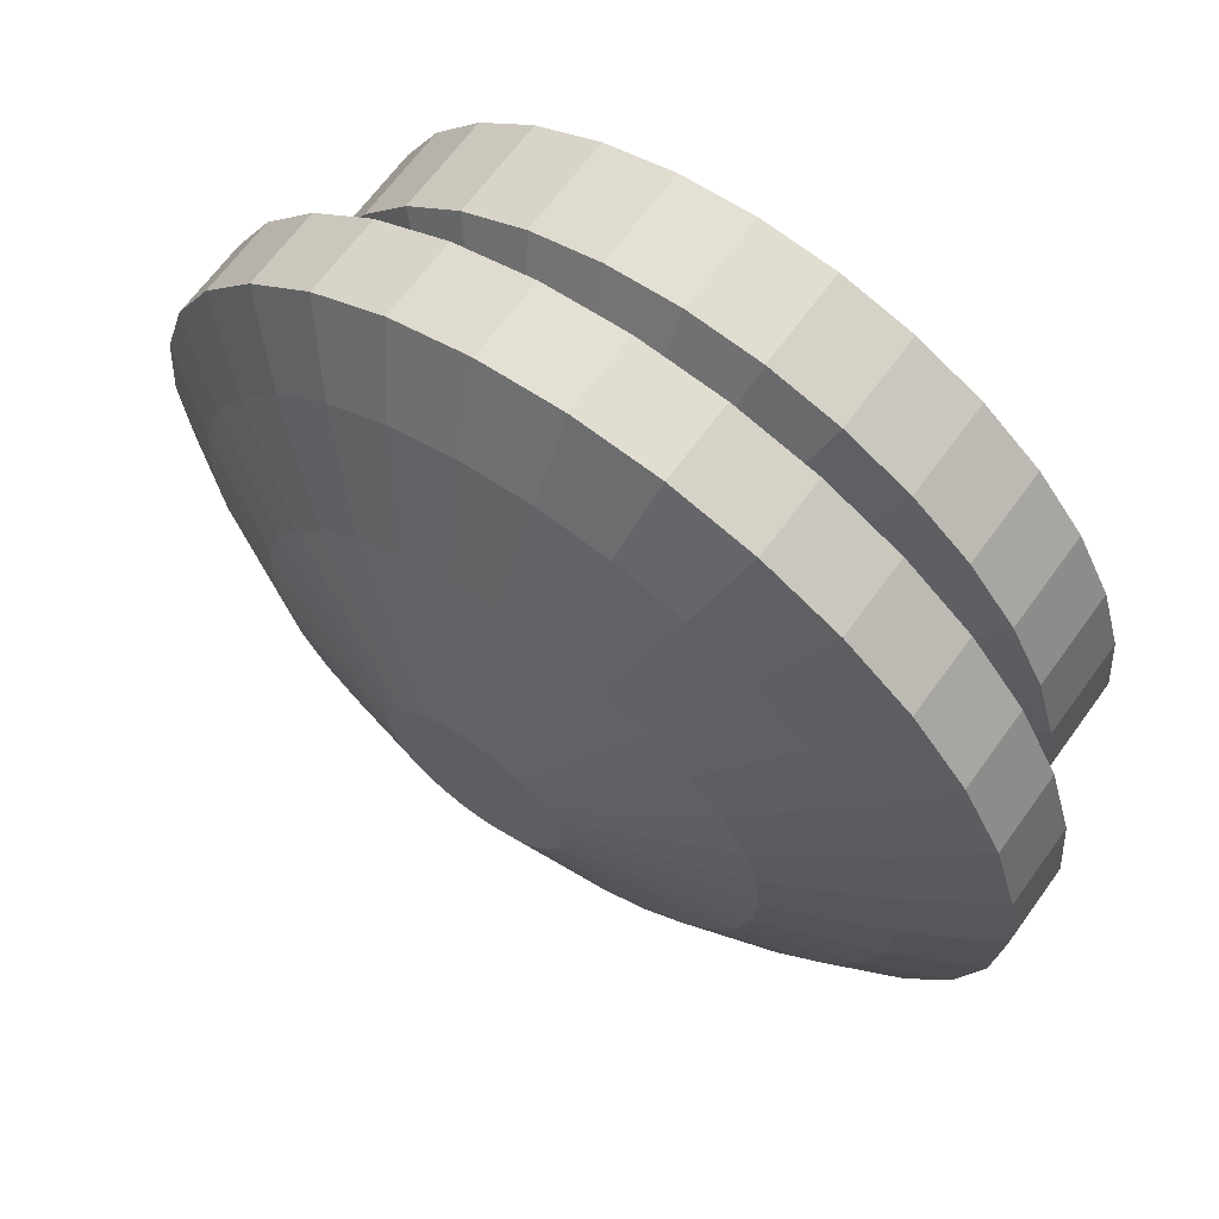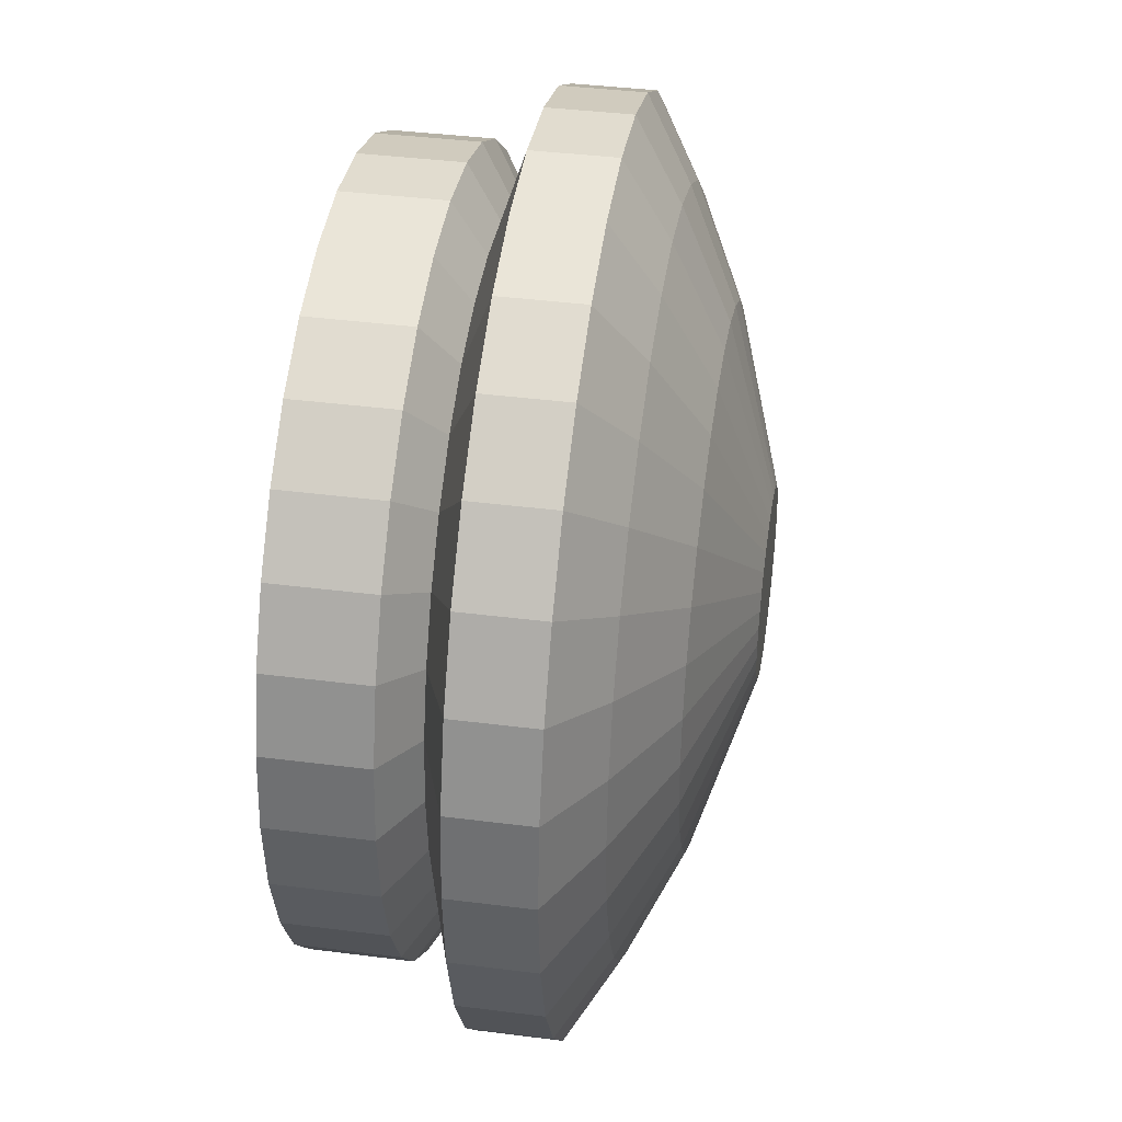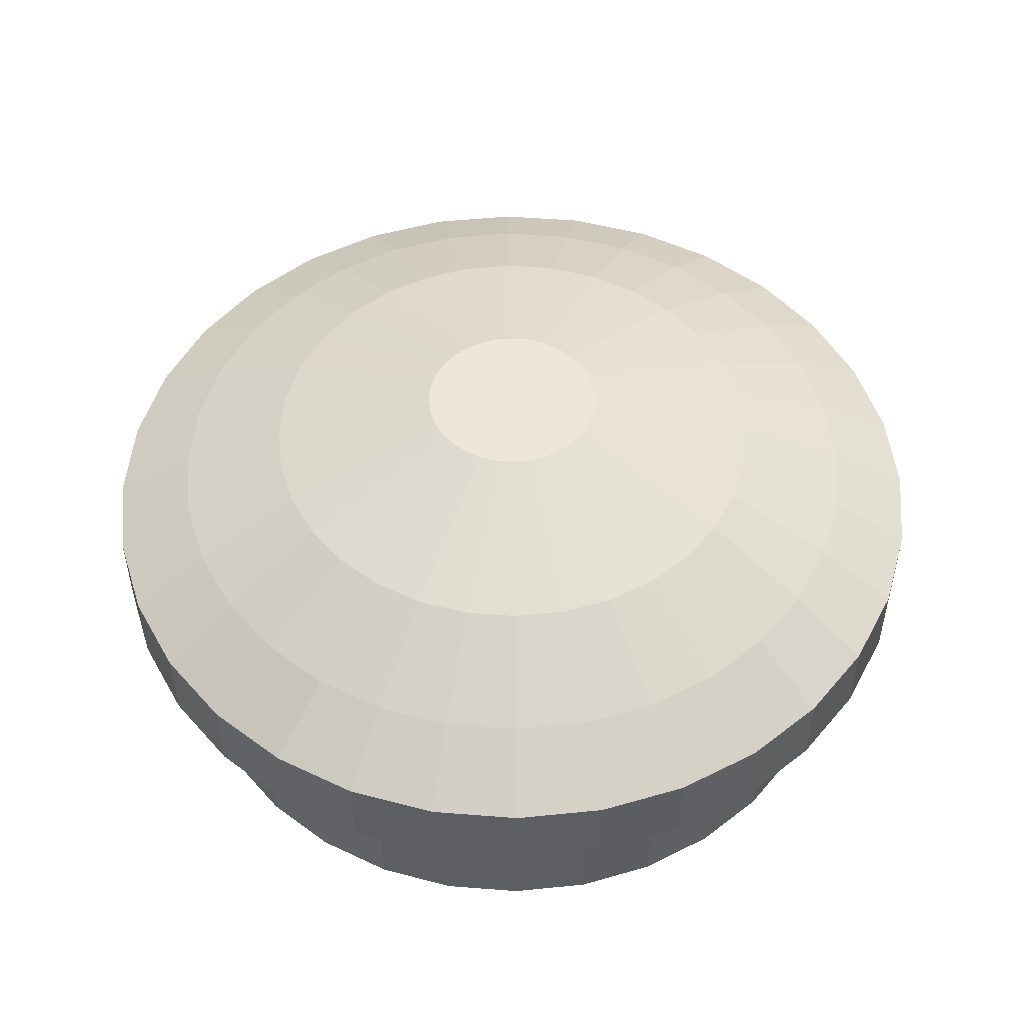
<metadata>
{"format":"obj","ext":"obj","renderer":"f3d","projection":"perspective","resolution":1024,"background":"white","views":[{"elev":66.1,"azim":-144.1,"up":"+Z"},{"elev":39.6,"azim":99.0,"up":"+Z"},{"elev":50.6,"azim":179.3,"up":"+Y"}]}
</metadata>
<code>
o Cylinder.002
v 0 -0.04152 0.3241
v -0.06323 -0.04152 0.3179
v -0.06323 0.04152 0.3179
v -0.124 -0.04152 0.2994
v -0.124 0.04152 0.2994
v -0.1801 -0.04152 0.2695
v -0.1801 0.04152 0.2695
v -0.2292 -0.04152 0.2292
v -0.2292 0.04152 0.2292
v -0.2695 -0.04152 0.1801
v -0.2695 0.04152 0.1801
v -0.2994 -0.04152 0.124
v -0.2994 0.04152 0.124
v -0.3179 -0.04152 0.06323
v -0.3179 0.04152 0.06323
v -0.3241 -0.04152 -0
v -0.3241 0.04152 0
v -0.3179 -0.04152 -0.06323
v -0.2994 -0.04152 -0.124
v -0.2994 0.04152 -0.124
v -0.2695 -0.04152 -0.1801
v -0.2695 0.04152 -0.1801
v -0.2292 -0.04152 -0.2292
v -0.2292 0.04152 -0.2292
v -0.1801 -0.04152 -0.2695
v -0.1801 0.04152 -0.2695
v -0.124 -0.04152 -0.2994
v -0.124 0.04152 -0.2994
v -0.06323 -0.04152 -0.3179
v -0.06323 0.04152 -0.3179
v 0 -0.04152 -0.3241
v 0 0.04152 -0.3241
v 0.06323 -0.04152 -0.3179
v 0.06323 0.04152 -0.3179
v 0.124 -0.04152 -0.2994
v 0.124 0.04152 -0.2994
v 0.1801 -0.04152 -0.2695
v 0.1801 0.04152 -0.2695
v 0.2292 -0.04152 -0.2292
v 0.2292 0.04152 -0.2292
v 0.2695 -0.04152 -0.1801
v 0.2695 0.04152 -0.1801
v 0.2994 -0.04152 -0.124
v 0.2994 0.04152 -0.124
v 0.3179 -0.04152 -0.06323
v 0.3179 0.04152 -0.06323
v 0.3241 -0.04152 -0
v 0.3241 0.04152 0
v 0.3179 -0.04152 0.06323
v 0.3179 0.04152 0.06323
v 0.2994 -0.04152 0.124
v 0.2994 0.04152 0.124
v 0.2695 -0.04152 0.1801
v 0.2695 0.04152 0.1801
v 0.2292 -0.04152 0.2292
v 0.2292 0.04152 0.2292
v 0.1801 -0.04152 0.2695
v 0.1801 0.04152 0.2695
v 0.124 -0.04152 0.2994
v 0.124 0.04152 0.2994
v 0.06323 -0.04152 0.3179
v 0 0.04152 0.3241
v 0.06323 0.04152 0.3179
v -0.1557 0.06802 0.2331
v -0.2331 0.06802 0.1557
v -0.3084 0.09731 0.2061
v -0.2623 0.09731 0.2623
v -0.1982 0.06802 -0.1982
v -0.2331 0.06802 -0.1557
v 0.2331 0.06802 -0.1557
v 0.1073 0.06802 0.259
v 0.1557 0.06802 0.2331
v -0.2803 0.06802 0
v -0.2749 0.06802 0.05468
v 0.05468 0.06802 -0.2749
v 0.259 0.06802 0.1073
v -0.1982 0.06802 0.1982
v -0.1557 0.06802 -0.2331
v 0.259 0.06802 -0.1073
v 0.05468 0.06802 0.2749
v -0.3179 0.04152 -0.06323
v -0.2749 0.06802 -0.05468
v 0.1073 0.06802 -0.259
v 0.2331 0.06802 0.1557
v -0.1073 0.06802 -0.259
v 0.2749 0.06802 -0.05468
v -0.05468 0.06802 0.2749
v 0 0.06802 0.2803
v -0.259 0.06802 -0.1073
v 0.1557 0.06802 -0.2331
v 0.1982 0.06802 0.1982
v -0.259 0.06802 0.1073
v -0.05468 0.06802 -0.2749
v 0.2803 0.06802 0
v -0.1073 0.06802 0.259
v 0.1982 0.06802 -0.1982
v 0 0.06802 -0.2803
v 0.2749 0.06802 0.05468
v -0.371 0.09731 0
v -0.371 0.1644 0
v -0.3638 0.1644 0.07237
v 0 0.09731 0.371
v 0.07237 0.09731 0.3638
v 0.2061 0.09731 -0.3084
v -0.3427 0.09731 0.142
v 0.2623 0.09731 -0.2623
v -0.3638 0.09731 0.07237
v 0.3084 0.09731 -0.2061
v 0.3427 0.09731 -0.142
v -0.3638 0.09731 -0.07237
v 0.3638 0.09731 -0.07237
v -0.3427 0.09731 -0.142
v 0.371 0.09731 0
v -0.3084 0.09731 -0.2061
v 0.3638 0.09731 0.07237
v -0.2623 0.09731 -0.2623
v 0.3427 0.09731 0.142
v -0.2061 0.09731 -0.3084
v 0.3084 0.09731 0.2061
v -0.142 0.09731 -0.3427
v -0.07237 0.09731 0.3638
v 0.2623 0.09731 0.2623
v -0.07237 0.09731 -0.3638
v -0.142 0.09731 0.3427
v 0.2061 0.09731 0.3084
v 0 0.09731 -0.371
v -0.2061 0.09731 0.3084
v 0.142 0.09731 0.3427
v 0.07237 0.09731 -0.3638
v 0.142 0.09731 -0.3427
v -0.2623 0.1644 -0.2623
v -0.2061 0.1644 -0.3084
v -0.2061 0.1644 -0.3084
v 0.3427 0.1644 -0.142
v 0.3084 0.1644 -0.2061
v -0.3638 0.1644 -0.07237
v 0.3638 0.1644 -0.07237
v -0.3427 0.1644 -0.142
v 0.371 0.1644 0
v -0.3084 0.1644 -0.2061
v 0.3638 0.1644 0.07237
v 0.3427 0.1644 0.142
v 0.3084 0.1644 0.2061
v -0.142 0.1644 -0.3427
v -0.07237 0.1644 0.3638
v 0 0.1644 0.371
v 0.2623 0.1644 0.2623
v -0.07237 0.1644 -0.3638
v -0.142 0.1644 0.3427
v 0.2061 0.1644 0.3084
v 0 0.1644 -0.371
v -0.2061 0.1644 0.3084
v 0.142 0.1644 0.3427
v 0.07237 0.1644 -0.3638
v -0.2623 0.1644 0.2623
v 0.07237 0.1644 0.3638
v 0.142 0.1644 -0.3427
v -0.3084 0.1644 0.2061
v 0.2061 0.1644 -0.3084
v -0.3427 0.1644 0.142
v 0.2623 0.1644 -0.2623
v -0.07237 0.1644 -0.3638
v 0 0.1644 -0.371
v 0 0.1644 -0.371
v 0.3084 0.1644 0.2061
v -0.142 0.1644 -0.3427
v -0.07237 0.1644 0.3638
v 0.2623 0.1644 0.2623
v -0.142 0.1644 0.3427
v 0.2061 0.1644 0.3084
v -0.2061 0.1644 0.3084
v 0.142 0.1644 0.3427
v 0.07237 0.1644 -0.3638
v -0.2623 0.1644 0.2623
v 0.07237 0.1644 0.3638
v 0.142 0.1644 -0.3427
v -0.3084 0.1644 0.2061
v 0 0.1644 0.371
v 0.2061 0.1644 -0.3084
v -0.3427 0.1644 0.142
v 0.2623 0.1644 -0.2623
v -0.3638 0.1644 0.07237
v 0.3084 0.1644 -0.2061
v -0.371 0.1644 0
v 0.3427 0.1644 -0.142
v -0.3638 0.1644 -0.07237
v 0.3638 0.1644 -0.07237
v -0.3427 0.1644 -0.142
v 0.371 0.1644 0
v -0.3084 0.1644 -0.2061
v 0.3638 0.1644 0.07237
v -0.2623 0.1644 -0.2623
v 0.3427 0.1644 0.142
v 0.142 0.1644 -0.3427
v 0.2061 0.1644 -0.3084
v 0.1696 0.2018 -0.2539
v -0.2061 0.1644 0.3084
v 0.142 0.1644 0.3427
v 0.07237 0.1644 -0.3638
v -0.2623 0.1644 0.2623
v 0.07237 0.1644 0.3638
v -0.3084 0.1644 0.2061
v 0 0.1644 0.371
v -0.3427 0.1644 0.142
v 0.2623 0.1644 -0.2623
v -0.3638 0.1644 0.07237
v 0.3084 0.1644 -0.2061
v -0.371 0.1644 0
v 0.3427 0.1644 -0.142
v -0.3638 0.1644 -0.07237
v 0.3638 0.1644 -0.07237
v -0.3427 0.1644 -0.142
v 0.371 0.1644 0
v -0.3084 0.1644 -0.2061
v 0.3638 0.1644 0.07237
v -0.2623 0.1644 -0.2623
v 0.3427 0.1644 0.142
v -0.2061 0.1644 -0.3084
v 0.3084 0.1644 0.2061
v -0.142 0.1644 -0.3427
v -0.07237 0.1644 0.3638
v 0.2623 0.1644 0.2623
v -0.07237 0.1644 -0.3638
v -0.142 0.1644 0.3427
v 0.2061 0.1644 0.3084
v 0.2539 0.2018 -0.1696
v 0.2821 0.2018 -0.1168
v 0.1995 0.2427 -0.08264
v -0.2821 0.2018 0.1168
v 0.2159 0.2018 -0.2159
v -0.2995 0.2018 0.05957
v -0.3053 0.2018 0
v -0.2995 0.2018 -0.05957
v 0.2995 0.2018 -0.05957
v -0.2821 0.2018 -0.1168
v 0.3053 0.2018 0
v -0.2539 0.2018 -0.1696
v 0.2995 0.2018 0.05957
v -0.2159 0.2018 -0.2159
v 0.2821 0.2018 0.1168
v -0.1696 0.2018 -0.2539
v 0.2539 0.2018 0.1696
v -0.1168 0.2018 -0.2821
v -0.05957 0.2018 0.2995
v 0 0.2018 0.3053
v 0.2159 0.2018 0.2159
v -0.05957 0.2018 -0.2995
v -0.1168 0.2018 0.2821
v 0.1696 0.2018 0.2539
v 0 0.2018 -0.3053
v -0.1696 0.2018 0.2539
v 0.1168 0.2018 0.2821
v 0.05957 0.2018 -0.2995
v -0.2159 0.2018 0.2159
v 0.05957 0.2018 0.2995
v 0.1168 0.2018 -0.2821
v -0.2539 0.2018 0.1696
v 0.216 0.2427 0
v 0.2118 0.2427 0.04213
v 0.07445 0.2845 0.01481
v -0.2118 0.2427 -0.04213
v 0.2118 0.2427 -0.04213
v -0.1995 0.2427 -0.08265
v -0.1796 0.2427 -0.12
v -0.1527 0.2427 -0.1527
v 0.1995 0.2427 0.08265
v -0.12 0.2427 -0.1796
v 0.1796 0.2427 0.12
v -0.08265 0.2427 -0.1995
v -0.04213 0.2427 0.2118
v 0.1527 0.2427 0.1527
v -0.04213 0.2427 -0.2118
v -0.08265 0.2427 0.1995
v 0.12 0.2427 0.1796
v 0 0.2427 -0.216
v -0.12 0.2427 0.1796
v 0.08264 0.2427 0.1995
v 0.04213 0.2427 -0.2118
v -0.1527 0.2427 0.1527
v 0.04213 0.2427 0.2118
v 0.08265 0.2427 -0.1995
v -0.1796 0.2427 0.12
v 0 0.2427 0.216
v 0.12 0.2427 -0.1796
v -0.1995 0.2427 0.08265
v 0.1527 0.2427 -0.1527
v -0.2118 0.2427 0.04213
v 0.1796 0.2427 -0.12
v -0.216 0.2427 0
v -0.01481 0.2845 -0.07445
v 0.02905 0.2845 0.07013
v -0.05367 0.2845 -0.05367
v -0.06311 0.2845 -0.04217
v 0.07013 0.2845 0.02905
v -0.04217 0.2845 -0.06311
v 0.06311 0.2845 0.04217
v -0.02905 0.2845 -0.07013
v -0.01481 0.2845 0.07445
v 0.05367 0.2845 0.05367
v -0.02905 0.2845 0.07013
v 0.04217 0.2845 0.06311
v 0 0.2845 -0.07591
v -0.04217 0.2845 0.06311
v 0.01481 0.2845 -0.07445
v -0.05367 0.2845 0.05367
v 0.01481 0.2845 0.07445
v 0.02905 0.2845 -0.07013
v -0.06311 0.2845 0.04217
v 0 0.2845 0.07591
v 0.04217 0.2845 -0.06311
v -0.07013 0.2845 0.02905
v 0.05367 0.2845 -0.05367
v -0.07445 0.2845 0.01481
v 0.06311 0.2845 -0.04217
v -0.07591 0.2845 0
v 0.07013 0.2845 -0.02905
v -0.07445 0.2845 -0.01481
v 0.07445 0.2845 -0.01481
v -0.07013 0.2845 -0.02905
v 0.07591 0.2845 0
f 1 2 3
f 2 4 5
f 4 6 7
f 6 8 9
f 8 10 11
f 10 12 13
f 12 14 15
f 15 14 16
f 17 16 18
f 18 19 20
f 19 21 22
f 21 23 24
f 23 25 26
f 25 27 28
f 27 29 30
f 29 31 32
f 31 33 34
f 33 35 36
f 35 37 38
f 37 39 40
f 39 41 42
f 41 43 44
f 43 45 46
f 45 47 48
f 47 49 50
f 49 51 52
f 51 53 54
f 53 55 56
f 55 57 58
f 57 59 60
f 35 19 4
f 61 1 62
f 59 61 63
f 5 7 64
f 65 66 67
f 24 68 69
f 40 42 70
f 60 71 72
f 17 73 74
f 32 34 75
f 50 52 76
f 9 77 64
f 24 26 78
f 44 79 70
f 60 63 80
f 17 81 82
f 34 36 83
f 54 84 76
f 9 11 65
f 28 85 78
f 44 46 86
f 62 3 87
f 63 62 88
f 81 20 89
f 38 90 83
f 56 91 84
f 13 92 65
f 28 30 93
f 46 48 94
f 3 5 95
f 20 22 69
f 40 96 90
f 58 72 91
f 15 74 92
f 30 32 97
f 48 50 98
f 99 100 101
f 88 102 103
f 83 90 104
f 65 92 105
f 90 96 106
f 92 74 107
f 70 108 106
f 74 73 99
f 79 109 108
f 82 110 99
f 86 111 109
f 89 112 110
f 86 94 113
f 69 114 112
f 98 115 113
f 69 68 116
f 76 117 115
f 78 118 116
f 76 84 119
f 78 85 120
f 87 121 102
f 84 91 122
f 85 93 123
f 95 124 121
f 91 72 125
f 93 97 126
f 64 127 124
f 72 71 128
f 75 129 126
f 64 77 67
f 80 103 128
f 83 130 129
f 131 132 133
f 109 134 135
f 110 136 100
f 111 137 134
f 112 138 136
f 113 139 137
f 114 140 138
f 113 115 141
f 116 131 140
f 117 142 141
f 118 132 131
f 119 143 142
f 120 144 132
f 121 145 146
f 122 147 143
f 123 148 144
f 124 149 145
f 125 150 147
f 126 151 148
f 127 152 149
f 128 153 150
f 129 154 151
f 67 155 152
f 103 156 153
f 130 157 154
f 66 158 155
f 102 146 156
f 104 159 157
f 105 160 158
f 106 161 159
f 107 101 160
f 108 135 161
f 162 163 164
f 142 143 165
f 132 144 166
f 146 145 167
f 143 147 168
f 144 148 162
f 145 149 169
f 147 150 170
f 148 151 163
f 149 152 171
f 150 153 172
f 151 154 173
f 152 155 174
f 153 156 175
f 154 157 176
f 155 158 177
f 156 146 178
f 157 159 179
f 158 160 180
f 159 161 181
f 160 101 182
f 161 135 183
f 101 100 184
f 135 134 185
f 100 136 186
f 134 137 187
f 136 138 188
f 137 139 189
f 138 140 190
f 139 141 191
f 140 131 192
f 141 142 193
f 194 195 196
f 169 171 197
f 170 172 198
f 163 173 199
f 171 174 200
f 172 175 201
f 173 176 194
f 174 177 202
f 175 178 203
f 176 179 195
f 177 180 204
f 179 181 205
f 180 182 206
f 181 183 207
f 182 184 208
f 183 185 209
f 184 186 210
f 185 187 211
f 186 188 212
f 187 189 213
f 188 190 214
f 189 191 215
f 190 192 216
f 191 193 217
f 192 133 218
f 193 165 219
f 133 166 220
f 178 167 221
f 165 168 222
f 166 162 223
f 167 169 224
f 168 170 225
f 226 227 228
f 202 204 229
f 205 230 196
f 206 231 229
f 205 207 226
f 206 208 232
f 207 209 227
f 210 233 232
f 211 234 227
f 212 235 233
f 213 236 234
f 214 237 235
f 215 238 236
f 216 239 237
f 217 240 238
f 216 218 241
f 219 242 240
f 218 220 243
f 221 244 245
f 222 246 242
f 223 247 243
f 221 224 248
f 225 249 246
f 223 164 250
f 197 251 248
f 225 198 252
f 199 253 250
f 200 254 251
f 201 255 252
f 194 256 253
f 200 202 257
f 201 203 245
f 258 259 260
f 232 233 261
f 227 234 262
f 235 263 261
f 236 258 262
f 237 264 263
f 236 238 259
f 239 265 264
f 240 266 259
f 239 241 267
f 240 242 268
f 241 243 269
f 245 244 270
f 242 246 271
f 247 272 269
f 248 273 270
f 246 249 274
f 250 275 272
f 251 276 273
f 252 277 274
f 250 253 278
f 254 279 276
f 252 255 280
f 256 281 278
f 254 257 282
f 245 283 280
f 196 284 281
f 257 229 285
f 230 286 284
f 229 231 287
f 230 226 288
f 232 289 287
f 290 291 292
f 265 292 293
f 266 294 260
f 265 267 295
f 266 268 296
f 269 297 295
f 283 270 298
f 271 299 296
f 269 272 290
f 273 300 298
f 271 274 301
f 275 302 290
f 273 276 303
f 277 291 301
f 275 278 304
f 279 305 303
f 277 280 306
f 281 307 304
f 279 282 308
f 283 309 306
f 281 284 310
f 285 311 308
f 286 312 310
f 285 287 313
f 288 314 312
f 289 315 313
f 228 316 314
f 289 261 317
f 228 262 318
f 263 319 317
f 258 320 318
f 263 264 293
f 62 1 3
f 3 2 5
f 5 4 7
f 7 6 9
f 9 8 11
f 11 10 13
f 13 12 15
f 17 15 16
f 81 17 18
f 81 18 20
f 20 19 22
f 22 21 24
f 24 23 26
f 26 25 28
f 28 27 30
f 30 29 32
f 32 31 34
f 34 33 36
f 36 35 38
f 38 37 40
f 40 39 42
f 42 41 44
f 44 43 46
f 46 45 48
f 48 47 50
f 50 49 52
f 52 51 54
f 54 53 56
f 56 55 58
f 58 57 60
f 4 2 59
f 1 61 59
f 59 57 55
f 55 53 49
f 51 49 53
f 47 45 43
f 43 41 39
f 39 37 35
f 35 33 31
f 31 29 35
f 27 25 23
f 23 21 19
f 19 18 12
f 16 14 12
f 12 10 8
f 8 6 4
f 2 1 59
f 59 55 49
f 49 47 43
f 43 39 35
f 35 29 19
f 27 23 19
f 18 16 12
f 12 8 19
f 4 59 49
f 49 43 35
f 29 27 19
f 19 8 4
f 4 49 35
f 63 61 62
f 60 59 63
f 95 5 64
f 77 65 67
f 22 24 69
f 96 40 70
f 58 60 72
f 15 17 74
f 97 32 75
f 98 50 76
f 7 9 64
f 68 24 78
f 42 44 70
f 71 60 80
f 73 17 82
f 75 34 83
f 52 54 76
f 77 9 65
f 26 28 78
f 79 44 86
f 88 62 87
f 80 63 88
f 82 81 89
f 36 38 83
f 54 56 84
f 11 13 65
f 85 28 93
f 86 46 94
f 87 3 95
f 89 20 69
f 38 40 90
f 56 58 91
f 13 15 92
f 93 30 97
f 94 48 98
f 107 99 101
f 80 88 103
f 130 83 104
f 66 65 105
f 104 90 106
f 105 92 107
f 96 70 106
f 107 74 99
f 70 79 108
f 73 82 99
f 79 86 109
f 82 89 110
f 111 86 113
f 89 69 112
f 94 98 113
f 114 69 116
f 98 76 115
f 68 78 116
f 117 76 119
f 118 78 120
f 88 87 102
f 119 84 122
f 120 85 123
f 87 95 121
f 122 91 125
f 123 93 126
f 95 64 124
f 125 72 128
f 97 75 126
f 127 64 67
f 71 80 128
f 75 83 129
f 192 131 133
f 108 109 135
f 99 110 100
f 109 111 134
f 110 112 136
f 111 113 137
f 112 114 138
f 139 113 141
f 114 116 140
f 115 117 141
f 116 118 131
f 117 119 142
f 118 120 132
f 102 121 146
f 119 122 143
f 120 123 144
f 121 124 145
f 122 125 147
f 123 126 148
f 124 127 149
f 125 128 150
f 126 129 151
f 127 67 152
f 128 103 153
f 129 130 154
f 67 66 155
f 103 102 156
f 130 104 157
f 66 105 158
f 104 106 159
f 105 107 160
f 106 108 161
f 223 162 164
f 193 142 165
f 133 132 166
f 178 146 167
f 165 143 168
f 166 144 162
f 167 145 169
f 168 147 170
f 162 148 163
f 169 149 171
f 170 150 172
f 163 151 173
f 171 152 174
f 172 153 175
f 173 154 176
f 174 155 177
f 175 156 178
f 176 157 179
f 177 158 180
f 179 159 181
f 180 160 182
f 181 161 183
f 182 101 184
f 183 135 185
f 184 100 186
f 185 134 187
f 186 136 188
f 187 137 189
f 188 138 190
f 189 139 191
f 190 140 192
f 191 141 193
f 256 194 196
f 224 169 197
f 225 170 198
f 164 163 199
f 197 171 200
f 198 172 201
f 199 173 194
f 200 174 202
f 201 175 203
f 194 176 195
f 202 177 204
f 195 179 205
f 204 180 206
f 205 181 207
f 206 182 208
f 207 183 209
f 208 184 210
f 209 185 211
f 210 186 212
f 211 187 213
f 212 188 214
f 213 189 215
f 214 190 216
f 215 191 217
f 216 192 218
f 217 193 219
f 218 133 220
f 203 178 221
f 219 165 222
f 220 166 223
f 221 167 224
f 222 168 225
f 288 226 228
f 257 202 229
f 195 205 196
f 204 206 229
f 230 205 226
f 231 206 232
f 226 207 227
f 208 210 232
f 209 211 227
f 210 212 233
f 211 213 234
f 212 214 235
f 213 215 236
f 214 216 237
f 215 217 238
f 239 216 241
f 217 219 240
f 241 218 243
f 203 221 245
f 219 222 242
f 220 223 243
f 244 221 248
f 222 225 246
f 247 223 250
f 224 197 248
f 249 225 252
f 164 199 250
f 197 200 251
f 198 201 252
f 199 194 253
f 254 200 257
f 255 201 245
f 320 258 260
f 289 232 261
f 228 227 262
f 233 235 261
f 234 236 262
f 235 237 263
f 258 236 259
f 237 239 264
f 238 240 259
f 265 239 267
f 266 240 268
f 267 241 269
f 283 245 270
f 268 242 271
f 243 247 269
f 244 248 270
f 271 246 274
f 247 250 272
f 248 251 273
f 249 252 274
f 275 250 278
f 251 254 276
f 277 252 280
f 253 256 278
f 279 254 282
f 255 245 280
f 256 196 281
f 282 257 285
f 196 230 284
f 285 229 287
f 286 230 288
f 231 232 287
f 306 309 303
f 298 300 309
f 303 305 306
f 308 311 305
f 313 315 293
f 317 319 315
f 293 292 313
f 295 297 292
f 290 302 310
f 304 307 302
f 310 312 314
f 314 316 291
f 318 320 316
f 260 294 320
f 296 299 291
f 301 291 299
f 309 300 303
f 305 311 313
f 315 319 293
f 292 297 290
f 302 307 310
f 310 314 290
f 320 294 291
f 296 291 294
f 306 305 291
f 313 292 291
f 290 314 291
f 320 291 316
f 305 313 291
f 264 265 293
f 259 266 260
f 292 265 295
f 294 266 296
f 267 269 295
f 309 283 298
f 268 271 296
f 297 269 290
f 270 273 298
f 299 271 301
f 272 275 290
f 300 273 303
f 274 277 301
f 302 275 304
f 276 279 303
f 291 277 306
f 278 281 304
f 305 279 308
f 280 283 306
f 307 281 310
f 282 285 308
f 284 286 310
f 311 285 313
f 286 288 312
f 287 289 313
f 288 228 314
f 315 289 317
f 316 228 318
f 261 263 317
f 262 258 318
f 319 263 293

</code>
